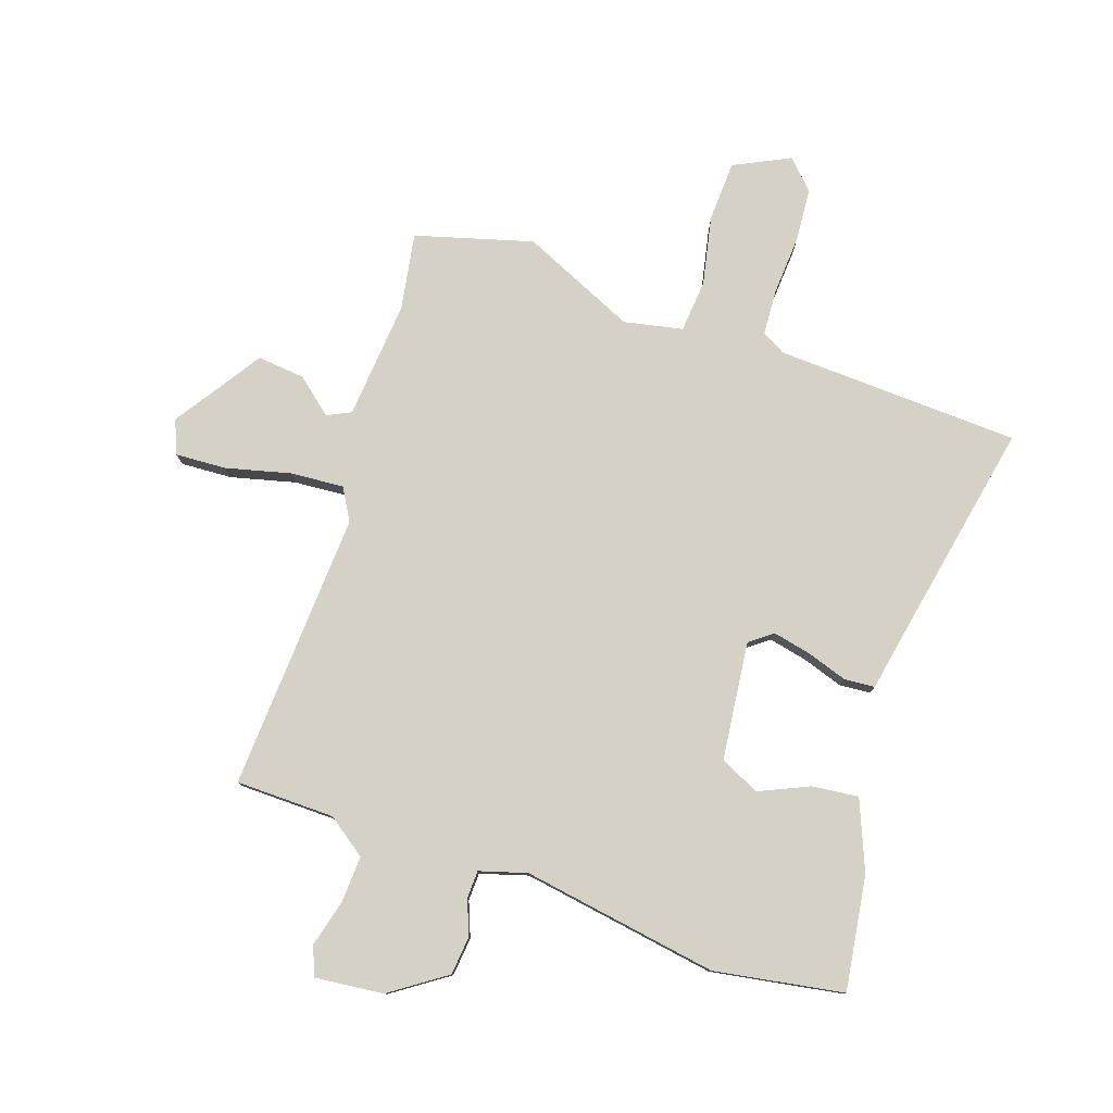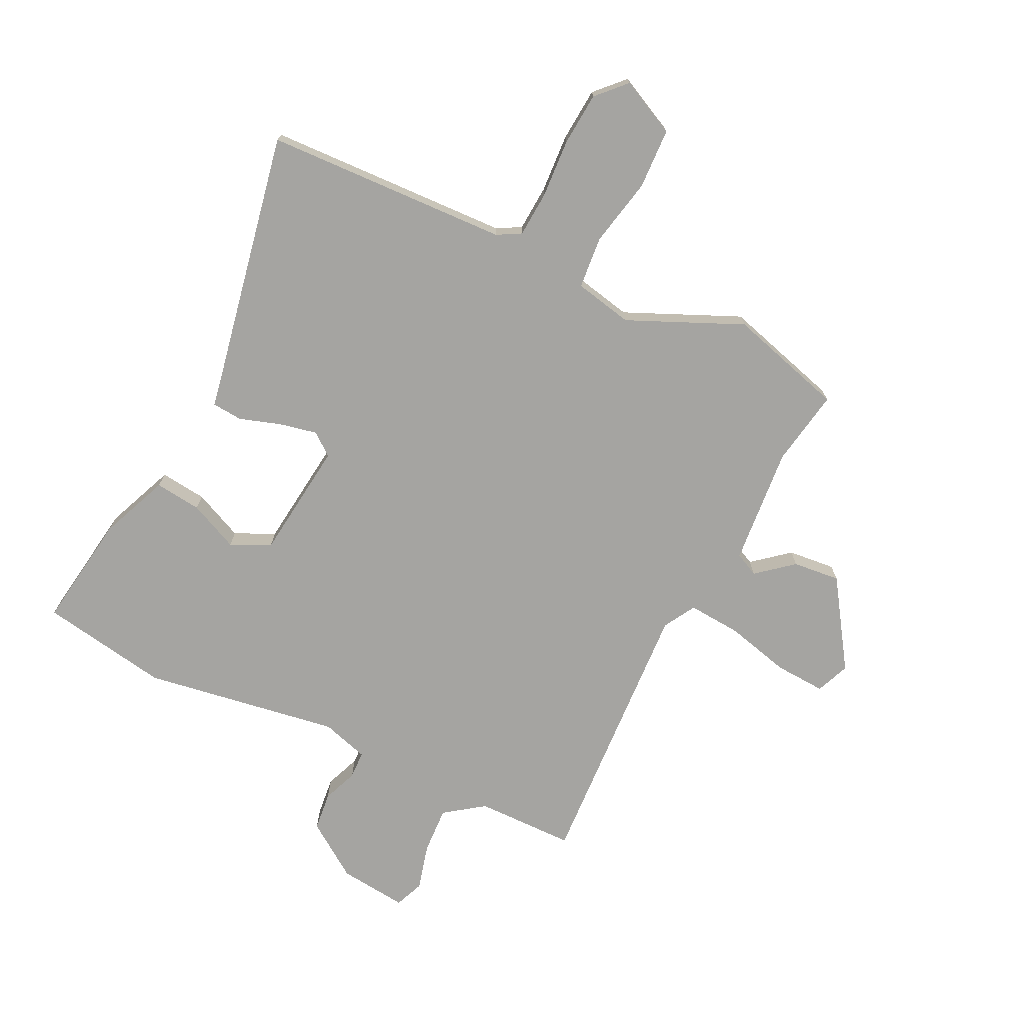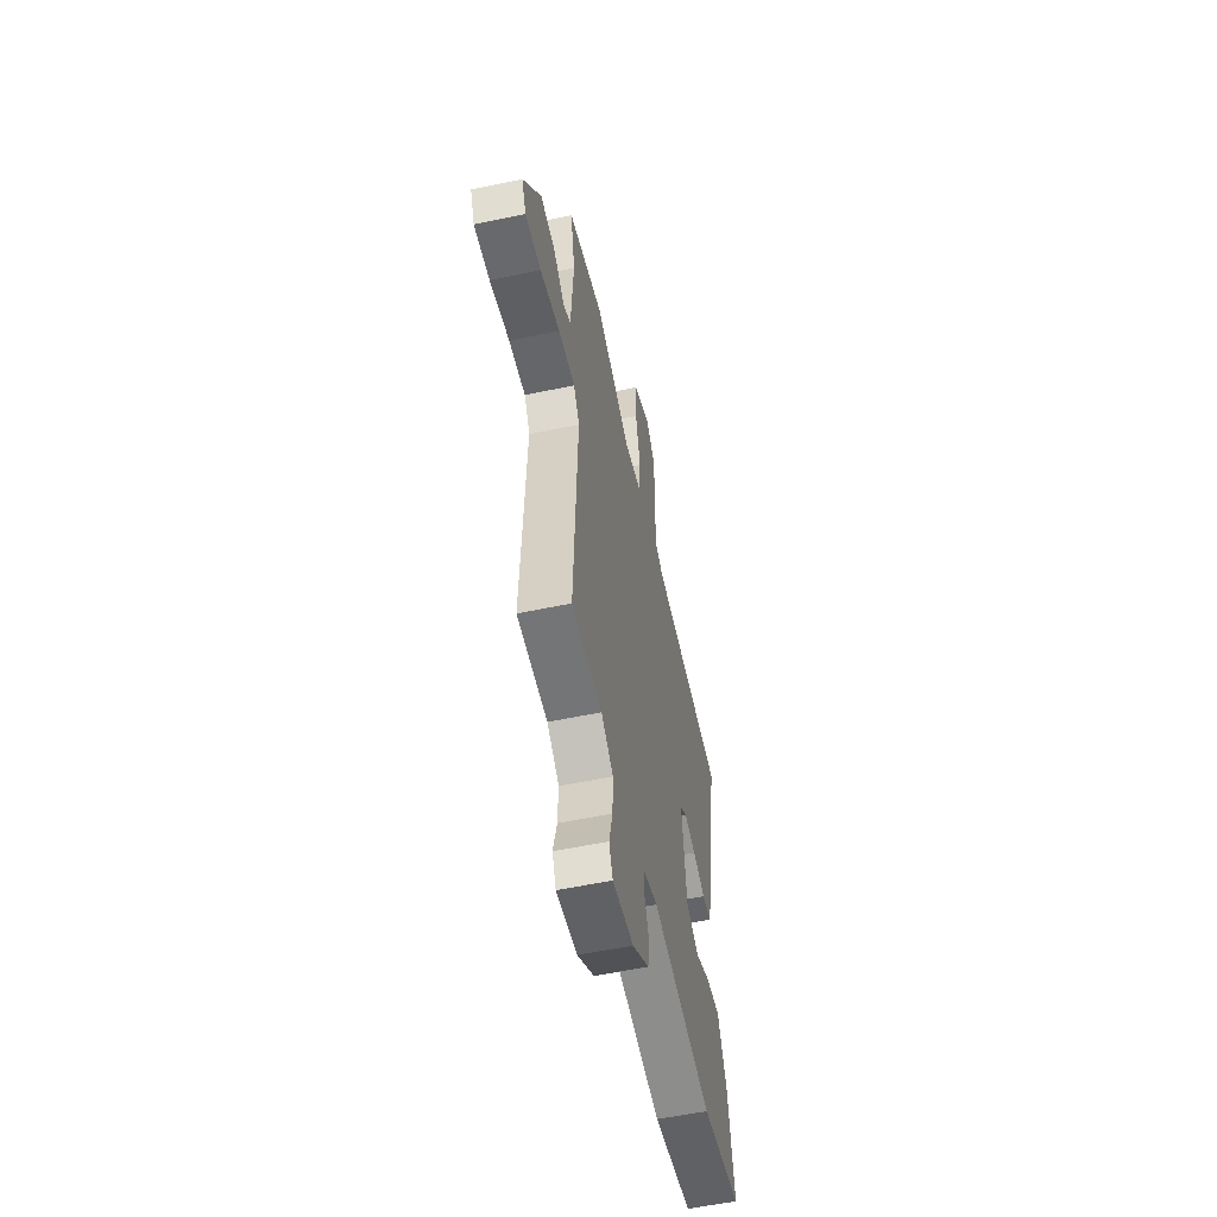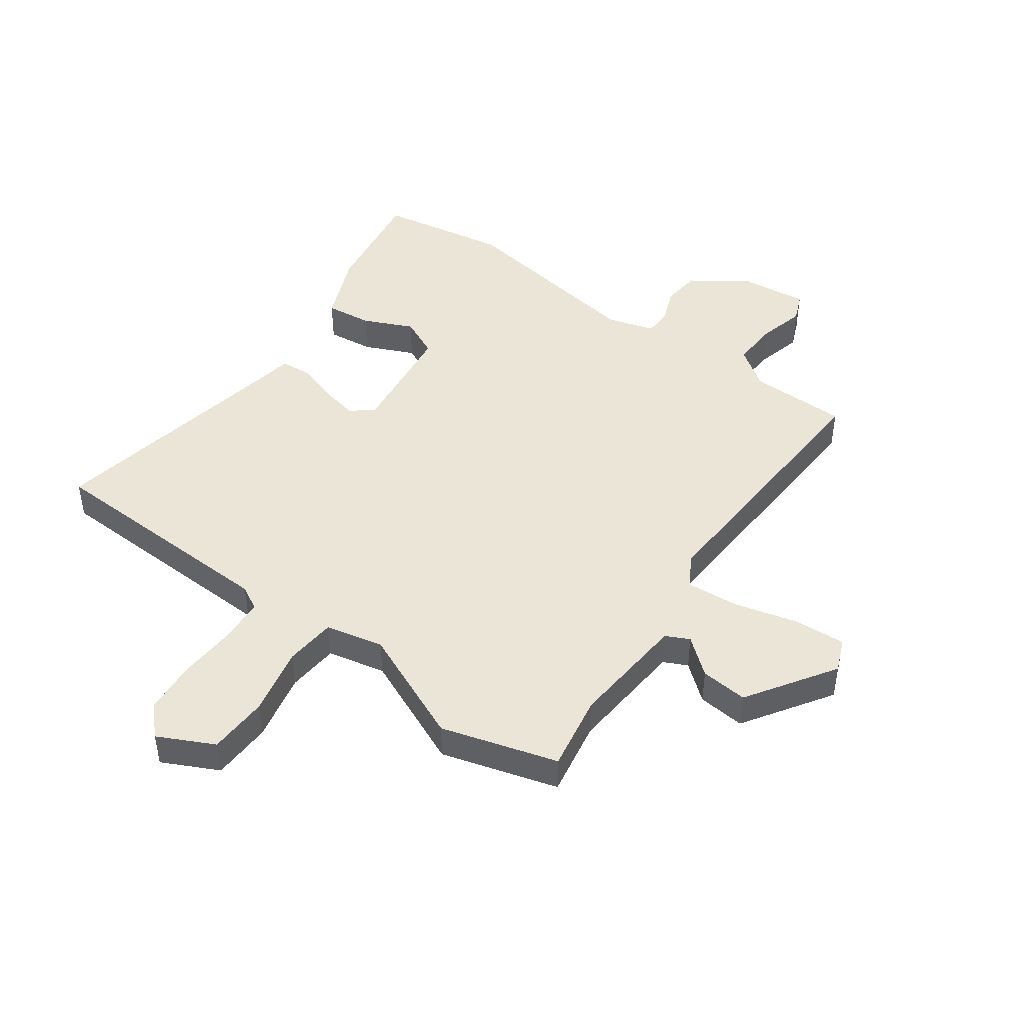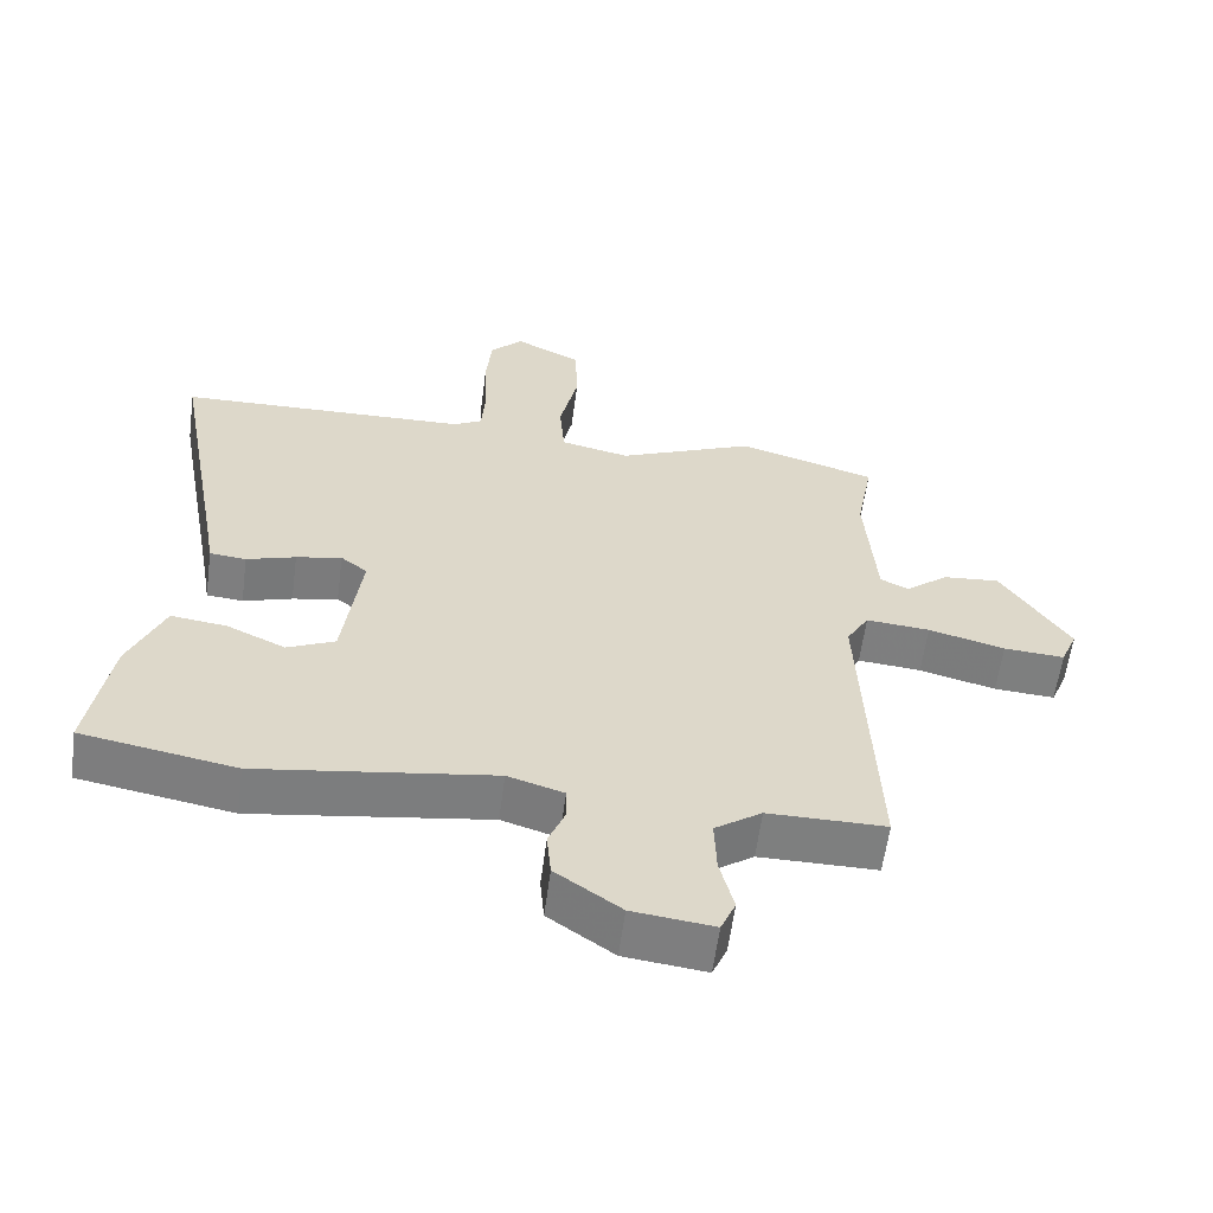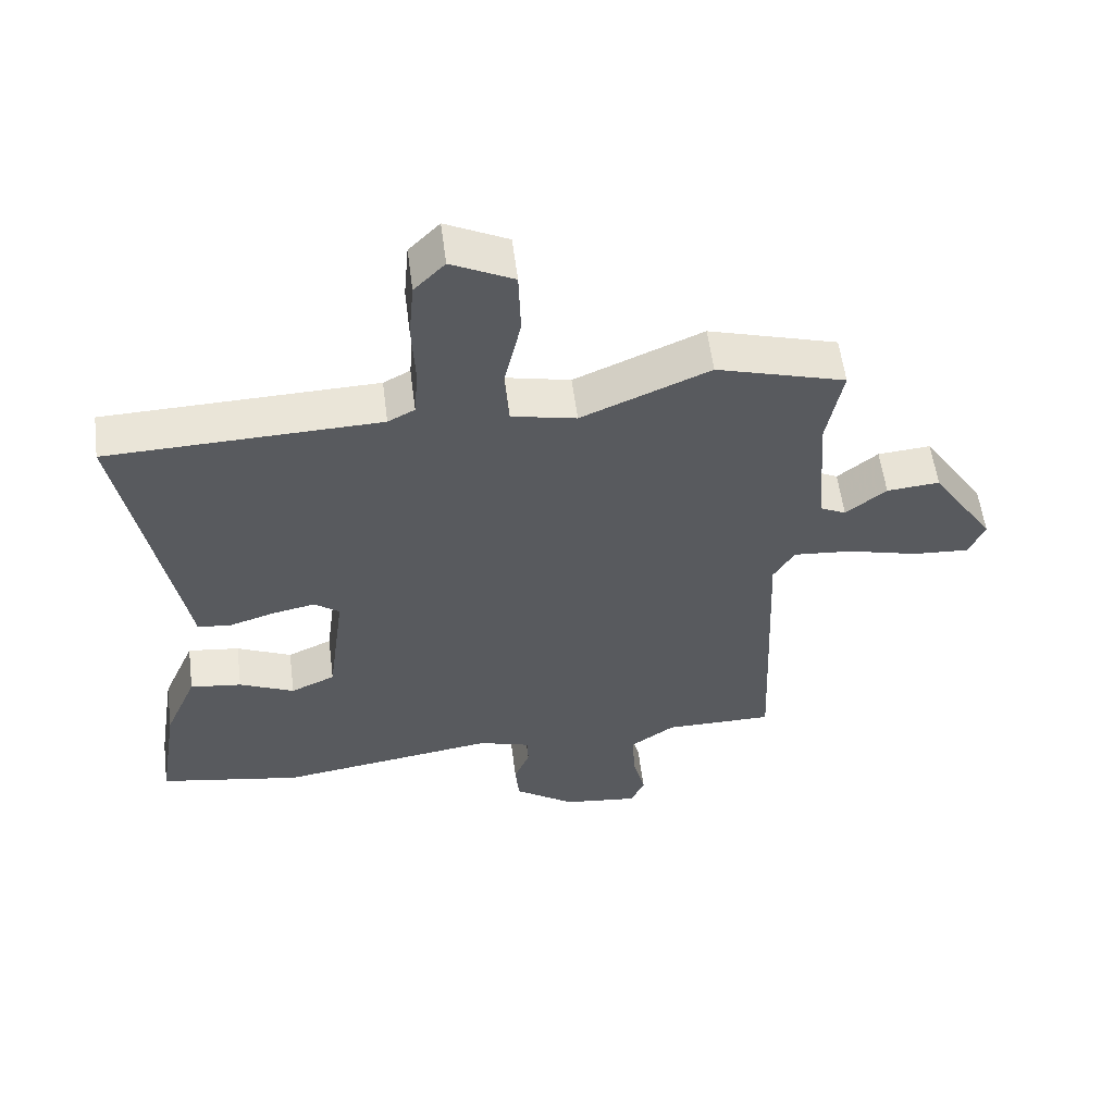
<metadata>
{"format":"obj","ext":"obj","renderer":"f3d","projection":"perspective","resolution":1024,"background":"white","views":[{"elev":79.0,"azim":-160.4,"up":"+Y"},{"elev":-73.3,"azim":-25.3,"up":"+Y"},{"elev":-56.5,"azim":102.4,"up":"+Z"},{"elev":45.8,"azim":36.2,"up":"+Y"},{"elev":-59.6,"azim":-7.5,"up":"+Z"},{"elev":57.2,"azim":-7.3,"up":"+Z"}]}
</metadata>
<code>
v 0.482 0.07 -0.498
v 0.314 0.07 -0.498
v 0.247 0.07 -0.545
v 0.25 0.07 -0.625
v 0.27 0.07 -0.705
v 0.249 0.07 -0.754
v 0.133 0.07 -0.74
v 0.04 0.07 -0.674
v 0.034 0.07 -0.608
v 0.058 0.07 -0.549
v 0.057 0.07 -0.502
v -0.023 0.07 -0.477
v -0.358 0.07 -0.526
v -0.577 0.07 -0.486
v -0.546 0.07 -0.292
v -0.496 0.07 -0.175
v -0.417 0.07 -0.185
v -0.333 0.07 -0.224
v -0.265 0.07 -0.193
v -0.239 0.07 0.008
v -0.277 0.07 0.038
v -0.342 0.07 0.025
v -0.412 0.07 0.003
v -0.464 0.07 0.008
v -0.475 0.07 0.073
v -0.551 0.07 0.493
v -0.135 0.07 0.505
v -0.094 0.07 0.527
v -0.088 0.07 0.605
v -0.093 0.07 0.705
v -0.085 0.07 0.796
v -0.038 0.07 0.844
v 0.057 0.07 0.796
v 0.06 0.07 0.693
v 0.034 0.07 0.576
v 0.041 0.07 0.487
v 0.14 0.07 0.465
v 0.336 0.07 0.549
v 0.534 0.07 0.49
v 0.51 0.07 0.36
v 0.525 0.07 0.158
v 0.565 0.07 0.138
v 0.627 0.07 0.188
v 0.708 0.07 0.195
v 0.805 0.07 0.045
v 0.781 0.07 -0.012
v 0.694 0.07 -0.006
v 0.585 0.07 0.023
v 0.494 0.07 0.031
v 0.462 0.07 -0.023
v 0.482 0 -0.498
v 0.314 0 -0.498
v 0.247 0 -0.545
v 0.25 0 -0.625
v 0.27 0 -0.705
v 0.249 0 -0.754
v 0.133 0 -0.74
v 0.04 0 -0.674
v 0.034 0 -0.608
v 0.058 0 -0.549
v 0.057 0 -0.502
v -0.023 0 -0.477
v -0.358 0 -0.526
v -0.577 0 -0.486
v -0.546 0 -0.292
v -0.496 0 -0.175
v -0.417 0 -0.185
v -0.333 0 -0.224
v -0.265 0 -0.193
v -0.239 0 0.008
v -0.277 0 0.038
v -0.342 0 0.025
v -0.412 0 0.003
v -0.464 0 0.008
v -0.475 0 0.073
v -0.551 0 0.493
v -0.135 0 0.505
v -0.094 0 0.527
v -0.088 0 0.605
v -0.093 0 0.705
v -0.085 0 0.796
v -0.038 0 0.844
v 0.057 0 0.796
v 0.06 0 0.693
v 0.034 0 0.576
v 0.041 0 0.487
v 0.14 0 0.465
v 0.336 0 0.549
v 0.534 0 0.49
v 0.51 0 0.36
v 0.525 0 0.158
v 0.565 0 0.138
v 0.627 0 0.188
v 0.708 0 0.195
v 0.805 0 0.045
v 0.781 0 -0.012
v 0.694 0 -0.006
v 0.585 0 0.023
v 0.494 0 0.031
v 0.462 0 -0.023
f 45 46 47 48
f 45 48 49
f 42 43 44 45
f 42 45 49
f 41 42 49
f 40 41 49 50
f 37 38 39 40
f 36 37 40 50
f 32 33 34 35
f 32 35 36
f 29 30 31 32
f 28 29 32 36
f 27 28 36 50
f 25 26 27 50
f 22 23 24 25
f 21 22 25
f 15 16 17 18
f 13 14 15 18
f 12 13 18 19
f 11 12 19 20
f 7 8 9 10
f 7 10 11
f 4 5 6 7
f 3 4 7 11
f 2 3 11 20
f 50 1 2 20
f 21 25 50
f 20 21 50
f 98 97 96 95
f 99 98 95
f 95 94 93 92
f 99 95 92
f 99 92 91
f 100 99 91 90
f 90 89 88 87
f 100 90 87 86
f 85 84 83 82
f 86 85 82
f 82 81 80 79
f 86 82 79 78
f 100 86 78 77
f 100 77 76 75
f 75 74 73 72
f 75 72 71
f 68 67 66 65
f 68 65 64 63
f 69 68 63 62
f 70 69 62 61
f 60 59 58 57
f 61 60 57
f 57 56 55 54
f 61 57 54 53
f 70 61 53 52
f 70 52 51 100
f 100 75 71
f 100 71 70
f 1 51 52 2
f 2 52 53 3
f 3 53 54 4
f 4 54 55 5
f 5 55 56 6
f 6 56 57 7
f 7 57 58 8
f 8 58 59 9
f 9 59 60 10
f 10 60 61 11
f 11 61 62 12
f 12 62 63 13
f 13 63 64 14
f 14 64 65 15
f 15 65 66 16
f 16 66 67 17
f 17 67 68 18
f 18 68 69 19
f 19 69 70 20
f 20 70 71 21
f 21 71 72 22
f 22 72 73 23
f 23 73 74 24
f 24 74 75 25
f 25 75 76 26
f 26 76 77 27
f 27 77 78 28
f 28 78 79 29
f 29 79 80 30
f 30 80 81 31
f 31 81 82 32
f 32 82 83 33
f 33 83 84 34
f 34 84 85 35
f 35 85 86 36
f 36 86 87 37
f 37 87 88 38
f 38 88 89 39
f 39 89 90 40
f 40 90 91 41
f 41 91 92 42
f 42 92 93 43
f 43 93 94 44
f 44 94 95 45
f 45 95 96 46
f 46 96 97 47
f 47 97 98 48
f 48 98 99 49
f 49 99 100 50
f 50 100 51 1

</code>
